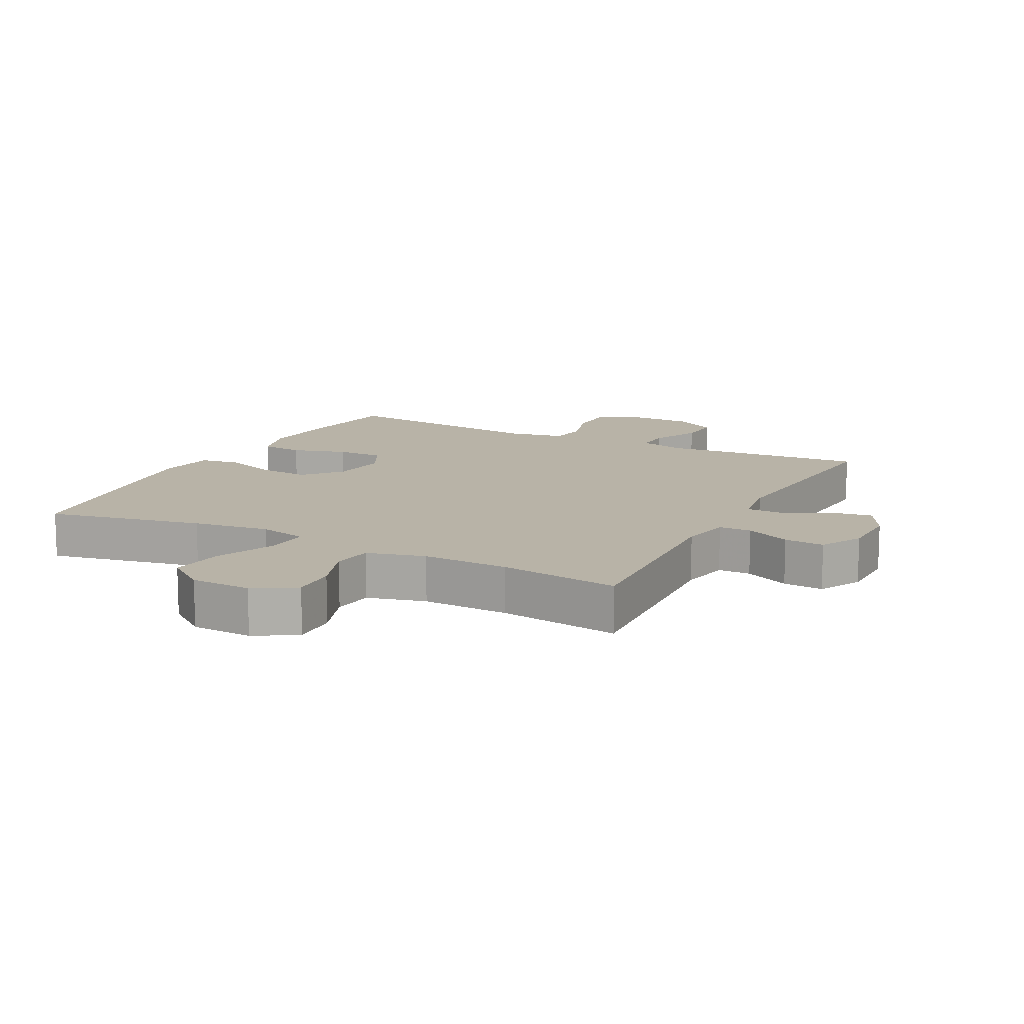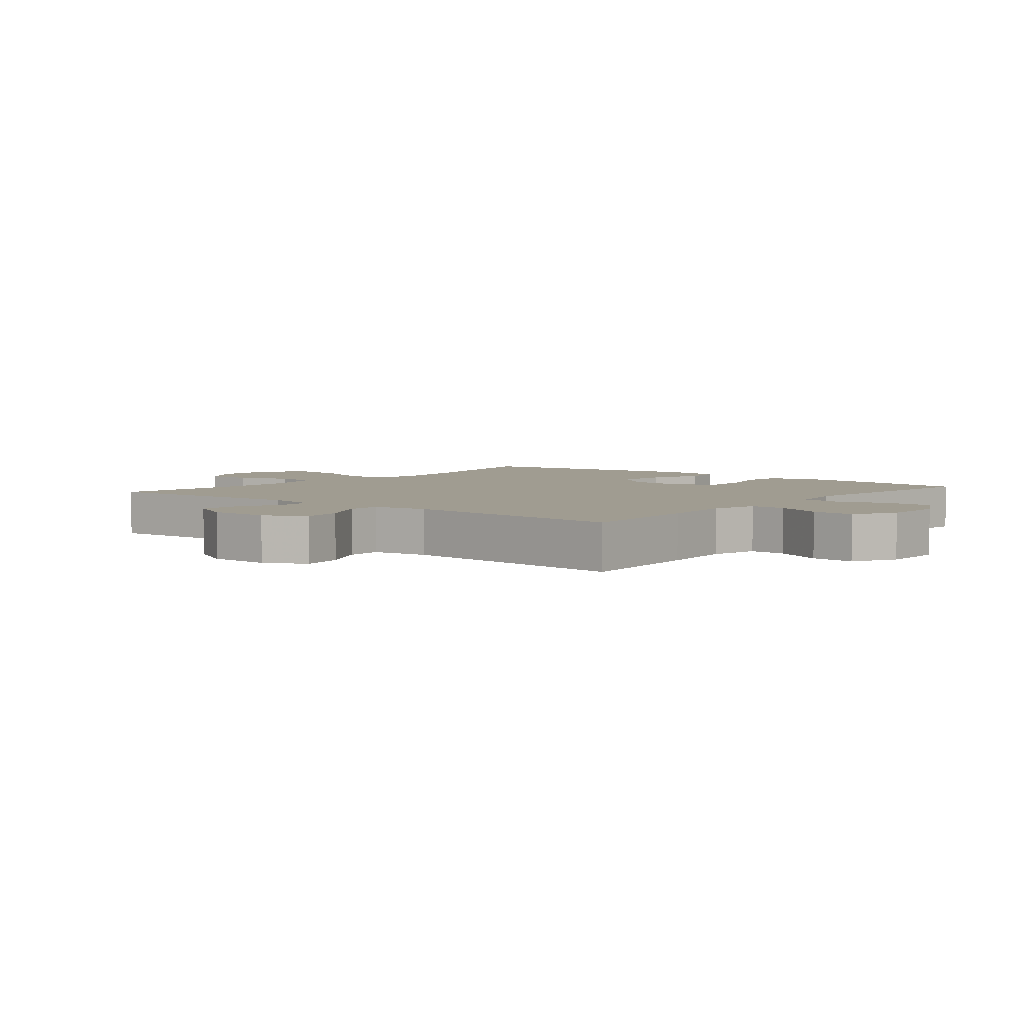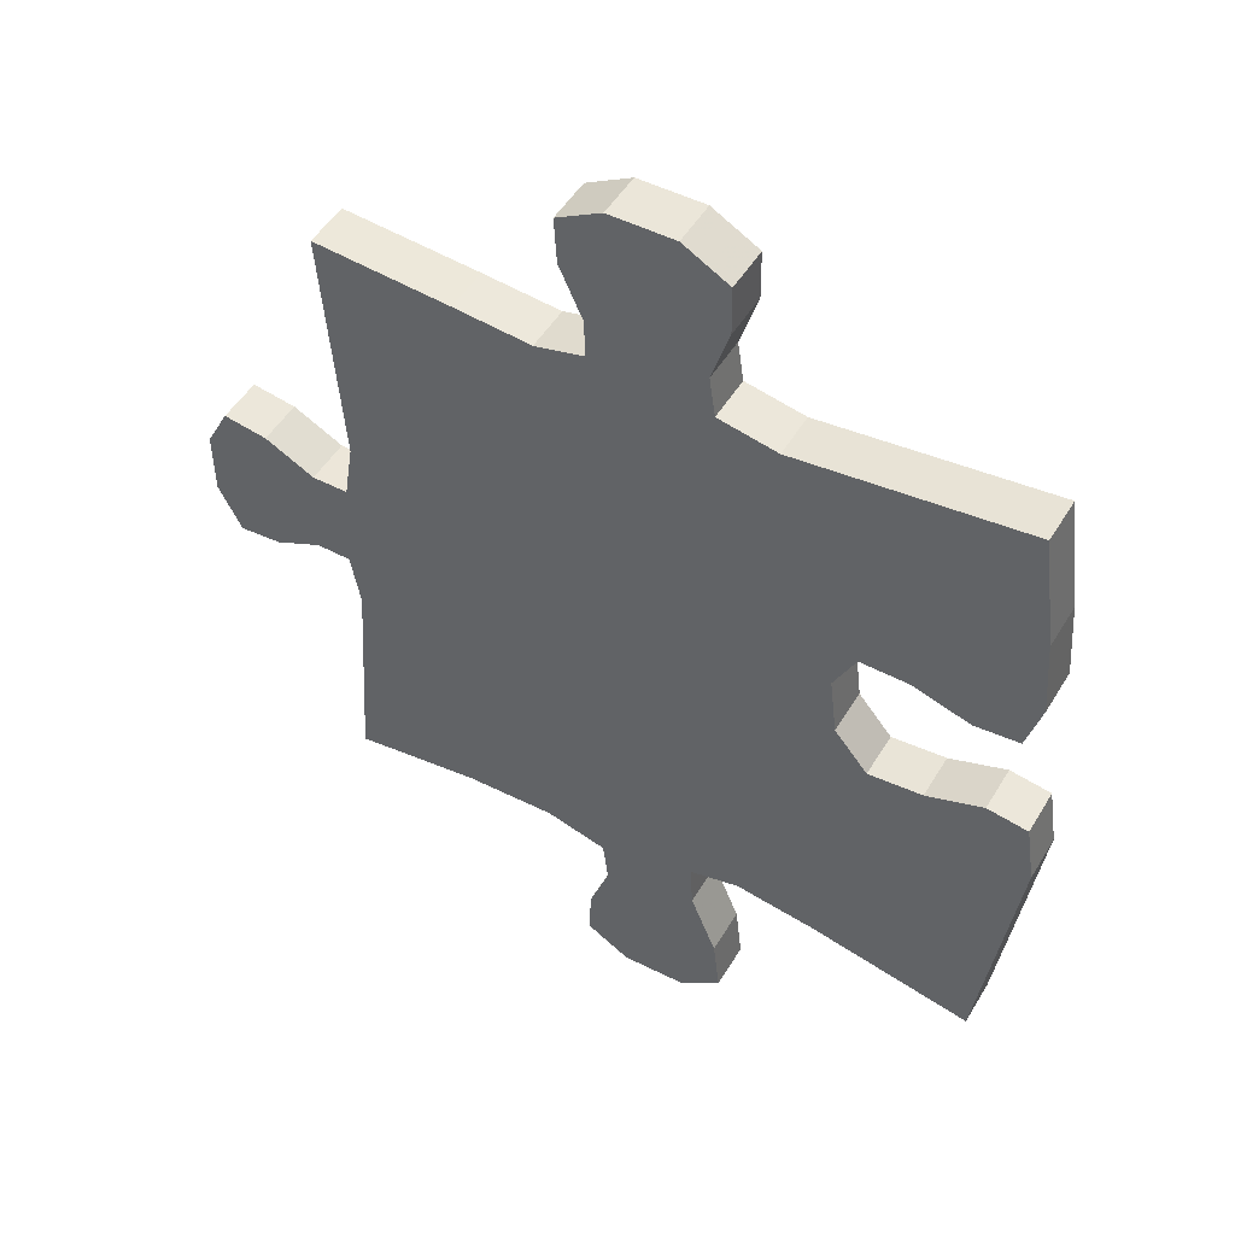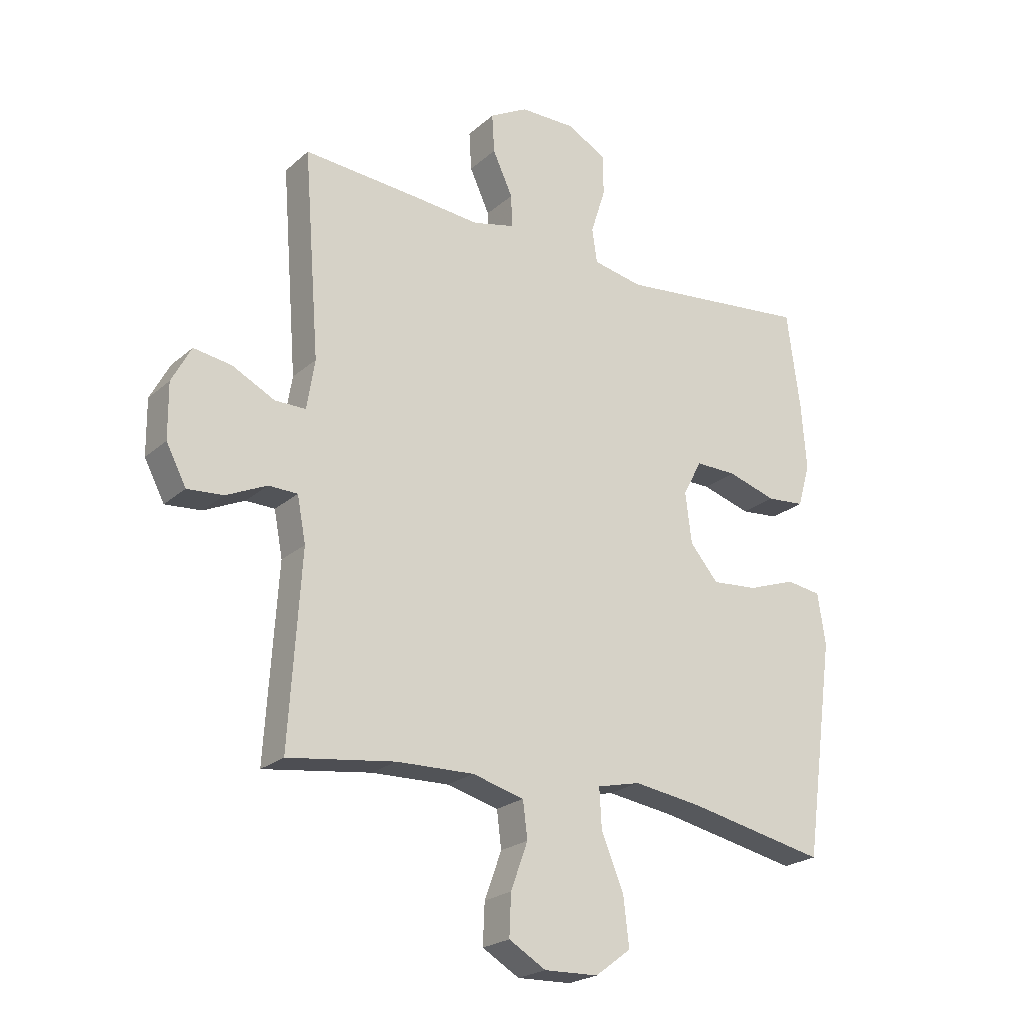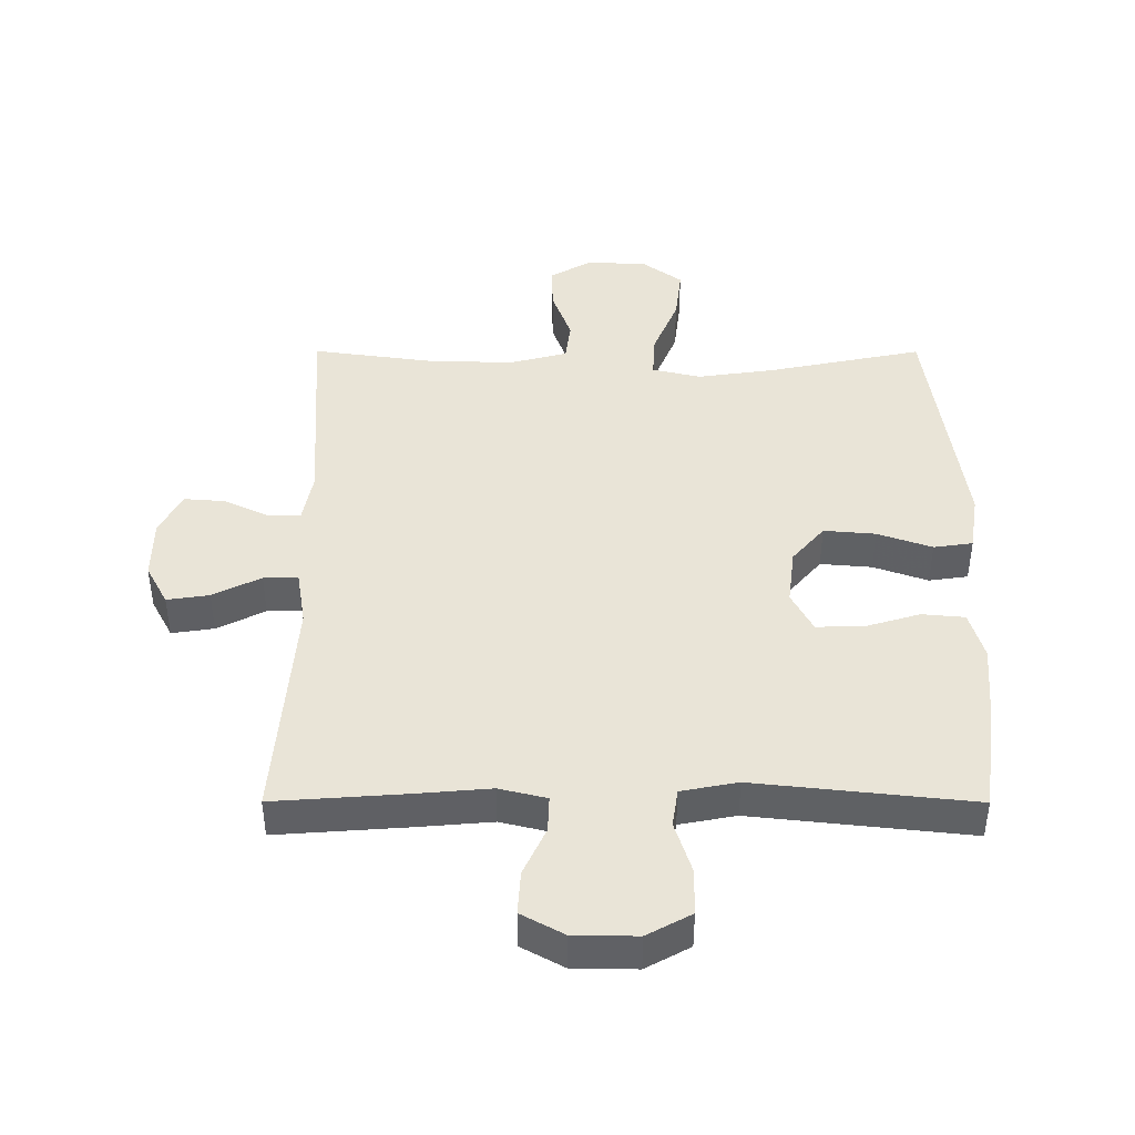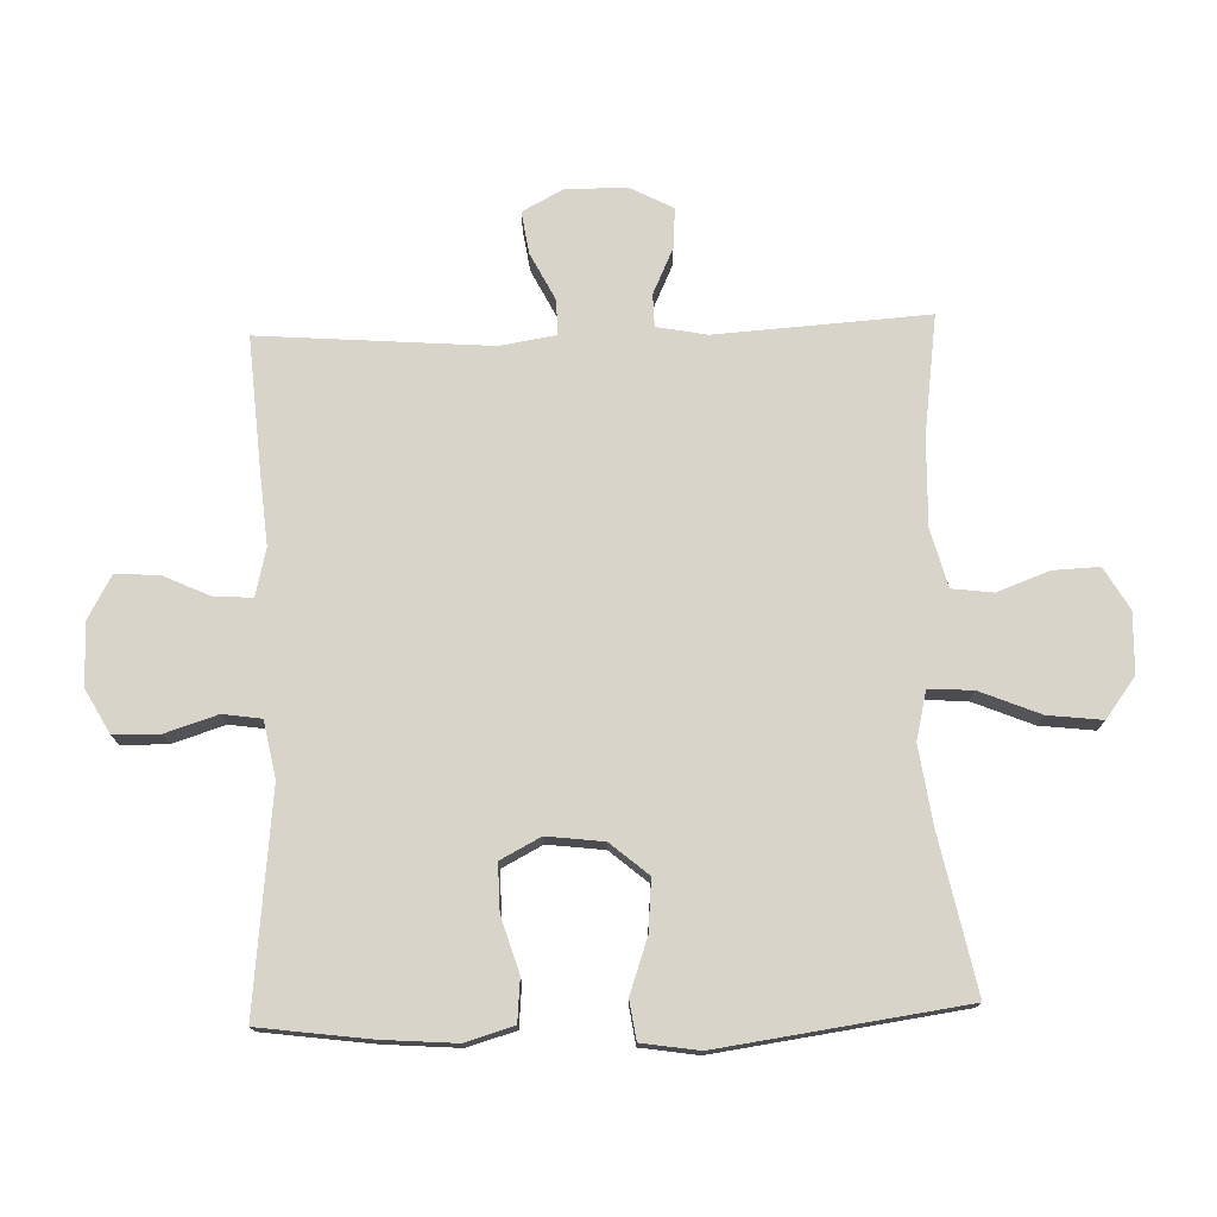
<metadata>
{"format":"obj","ext":"obj","renderer":"f3d","projection":"perspective","resolution":1024,"background":"white","views":[{"elev":12.8,"azim":-152.5,"up":"+Y"},{"elev":4.4,"azim":-50.6,"up":"+Y"},{"elev":49.5,"azim":30.0,"up":"+Z"},{"elev":-22.7,"azim":-34.7,"up":"+Z"},{"elev":43.1,"azim":0.1,"up":"+Y"},{"elev":75.3,"azim":88.1,"up":"+Y"}]}
</metadata>
<code>
v -0.5 0.07 -0.5
v -0.479 0.07 -0.169
v -0.494 0.07 -0.09
v -0.545 0.07 -0.089
v -0.616 0.07 -0.122
v -0.679 0.07 -0.127
v -0.714 0.07 -0.06
v -0.715 0.07 0.036
v -0.681 0.07 0.1
v -0.615 0.07 0.09
v -0.54 0.07 0.052
v -0.486 0.07 0.052
v -0.472 0.07 0.139
v -0.5 0.07 0.5
v -0.295 0.07 0.485
v -0.179 0.07 0.475
v -0.105 0.07 0.493
v -0.107 0.07 0.55
v -0.142 0.07 0.626
v -0.146 0.07 0.694
v -0.079 0.07 0.731
v 0.019 0.07 0.732
v 0.088 0.07 0.694
v 0.089 0.07 0.622
v 0.063 0.07 0.54
v 0.072 0.07 0.48
v 0.16 0.07 0.463
v 0.5 0.07 0.5
v 0.523 0.07 0.328
v 0.532 0.07 0.211
v 0.51 0.07 0.135
v 0.443 0.07 0.129
v 0.357 0.07 0.155
v 0.284 0.07 0.156
v 0.251 0.07 0.093
v 0.262 0.07 0.004
v 0.312 0.07 -0.055
v 0.393 0.07 -0.048
v 0.478 0.07 -0.018
v 0.539 0.07 -0.027
v 0.553 0.07 -0.117
v 0.5 0.07 -0.5
v 0.256 0.07 -0.45
v 0.136 0.07 -0.433
v 0.06 0.07 -0.451
v 0.064 0.07 -0.52
v 0.103 0.07 -0.615
v 0.113 0.07 -0.7
v 0.05 0.07 -0.747
v -0.045 0.07 -0.75
v -0.11 0.07 -0.712
v -0.107 0.07 -0.64
v -0.077 0.07 -0.558
v -0.085 0.07 -0.494
v -0.176 0.07 -0.47
v -0.312 0.07 -0.474
v -0.5 0 -0.5
v -0.479 0 -0.169
v -0.494 0 -0.09
v -0.545 0 -0.089
v -0.616 0 -0.122
v -0.679 0 -0.127
v -0.714 0 -0.06
v -0.715 0 0.036
v -0.681 0 0.1
v -0.615 0 0.09
v -0.54 0 0.052
v -0.486 0 0.052
v -0.472 0 0.139
v -0.5 0 0.5
v -0.295 0 0.485
v -0.179 0 0.475
v -0.105 0 0.493
v -0.107 0 0.55
v -0.142 0 0.626
v -0.146 0 0.694
v -0.079 0 0.731
v 0.019 0 0.732
v 0.088 0 0.694
v 0.089 0 0.622
v 0.063 0 0.54
v 0.072 0 0.48
v 0.16 0 0.463
v 0.5 0 0.5
v 0.523 0 0.328
v 0.532 0 0.211
v 0.51 0 0.135
v 0.443 0 0.129
v 0.357 0 0.155
v 0.284 0 0.156
v 0.251 0 0.093
v 0.262 0 0.004
v 0.312 0 -0.055
v 0.393 0 -0.048
v 0.478 0 -0.018
v 0.539 0 -0.027
v 0.553 0 -0.117
v 0.5 0 -0.5
v 0.256 0 -0.45
v 0.136 0 -0.433
v 0.06 0 -0.451
v 0.064 0 -0.52
v 0.103 0 -0.615
v 0.113 0 -0.7
v 0.05 0 -0.747
v -0.045 0 -0.75
v -0.11 0 -0.712
v -0.107 0 -0.64
v -0.077 0 -0.558
v -0.085 0 -0.494
v -0.176 0 -0.47
v -0.312 0 -0.474
f 51 52 53
f 50 51 53
f 49 50 53
f 48 49 53
f 47 48 53
f 46 47 53
f 45 46 53 54
f 41 42 43
f 40 41 43
f 39 40 43
f 38 39 43
f 37 38 43 44
f 36 37 44 45
f 31 32 33
f 30 31 33
f 29 30 33
f 28 29 33
f 27 28 33
f 26 27 33 34
f 23 24 25
f 22 23 25
f 21 22 25
f 20 21 25
f 19 20 25
f 18 19 25
f 17 18 25 26
f 26 34 35
f 17 26 35
f 16 17 35
f 45 54 55
f 36 45 55
f 35 36 55
f 16 35 55
f 15 16 55
f 14 15 55
f 13 14 55
f 9 10 11
f 8 9 11
f 7 8 11
f 6 7 11
f 5 6 11
f 4 5 11
f 56 1 2
f 56 2 3
f 55 56 3
f 13 55 3
f 12 13 3
f 3 4 11 12
f 109 108 107
f 109 107 106
f 109 106 105
f 109 105 104
f 109 104 103
f 109 103 102
f 110 109 102 101
f 99 98 97
f 99 97 96
f 99 96 95
f 99 95 94
f 100 99 94 93
f 101 100 93 92
f 89 88 87
f 89 87 86
f 89 86 85
f 89 85 84
f 89 84 83
f 90 89 83 82
f 81 80 79
f 81 79 78
f 81 78 77
f 81 77 76
f 81 76 75
f 81 75 74
f 82 81 74 73
f 91 90 82
f 91 82 73
f 91 73 72
f 111 110 101
f 111 101 92
f 111 92 91
f 111 91 72
f 111 72 71
f 111 71 70
f 111 70 69
f 67 66 65
f 67 65 64
f 67 64 63
f 67 63 62
f 67 62 61
f 67 61 60
f 58 57 112
f 59 58 112
f 59 112 111
f 59 111 69
f 59 69 68
f 68 67 60 59
f 1 57 58 2
f 2 58 59 3
f 3 59 60 4
f 4 60 61 5
f 5 61 62 6
f 6 62 63 7
f 7 63 64 8
f 8 64 65 9
f 9 65 66 10
f 10 66 67 11
f 11 67 68 12
f 12 68 69 13
f 13 69 70 14
f 14 70 71 15
f 15 71 72 16
f 16 72 73 17
f 17 73 74 18
f 18 74 75 19
f 19 75 76 20
f 20 76 77 21
f 21 77 78 22
f 22 78 79 23
f 23 79 80 24
f 24 80 81 25
f 25 81 82 26
f 26 82 83 27
f 27 83 84 28
f 28 84 85 29
f 29 85 86 30
f 30 86 87 31
f 31 87 88 32
f 32 88 89 33
f 33 89 90 34
f 34 90 91 35
f 35 91 92 36
f 36 92 93 37
f 37 93 94 38
f 38 94 95 39
f 39 95 96 40
f 40 96 97 41
f 41 97 98 42
f 42 98 99 43
f 43 99 100 44
f 44 100 101 45
f 45 101 102 46
f 46 102 103 47
f 47 103 104 48
f 48 104 105 49
f 49 105 106 50
f 50 106 107 51
f 51 107 108 52
f 52 108 109 53
f 53 109 110 54
f 54 110 111 55
f 55 111 112 56
f 56 112 57 1

</code>
